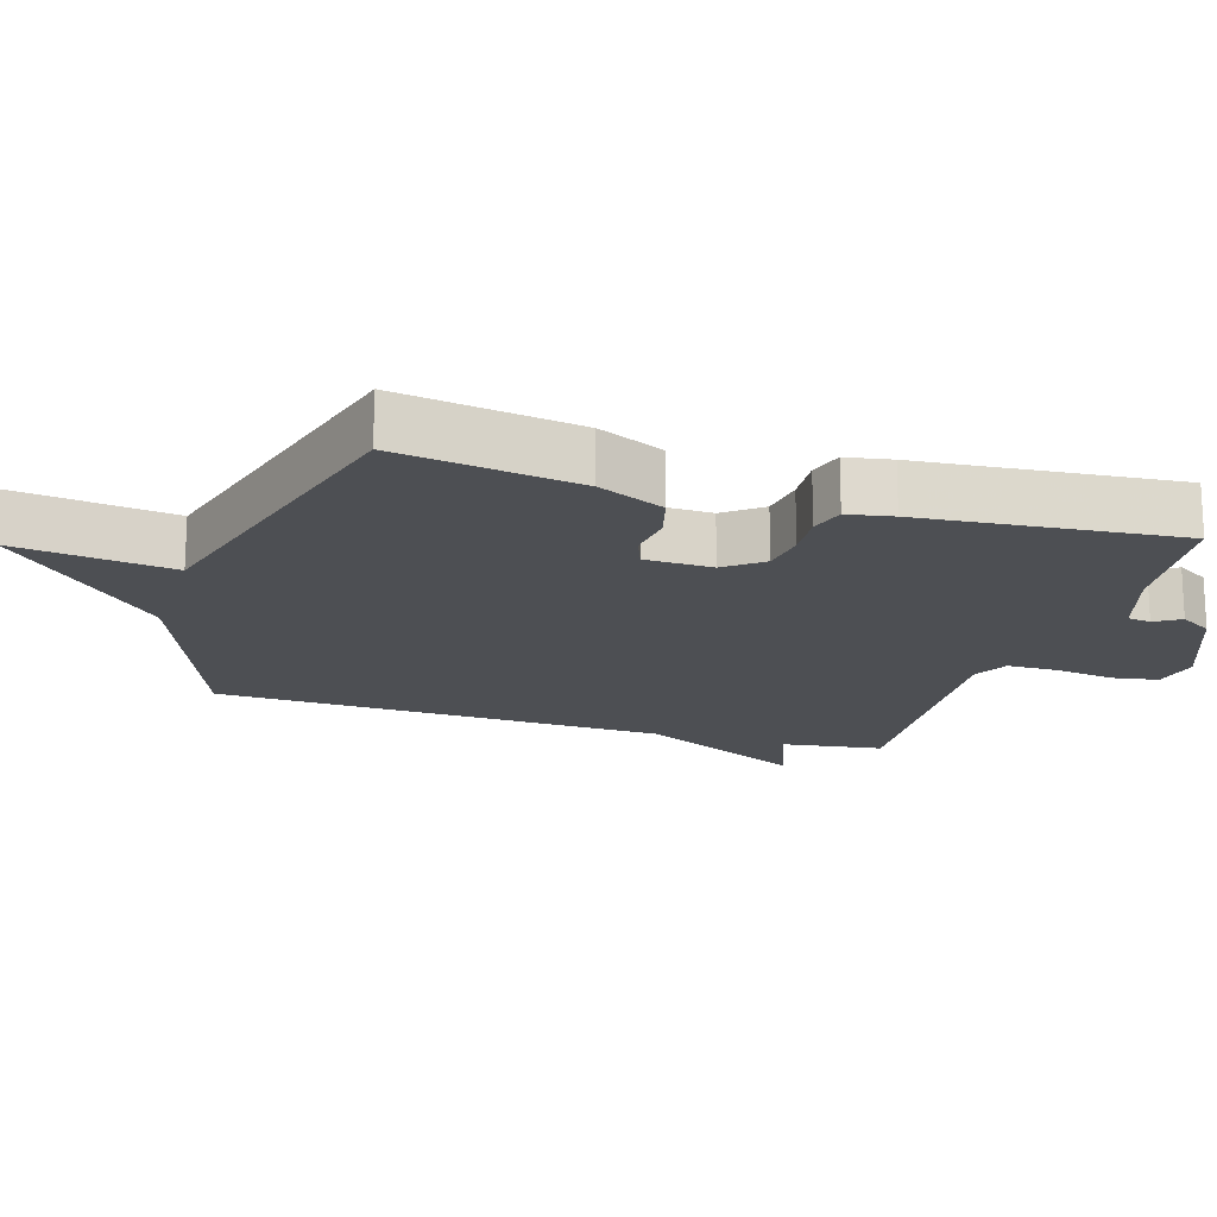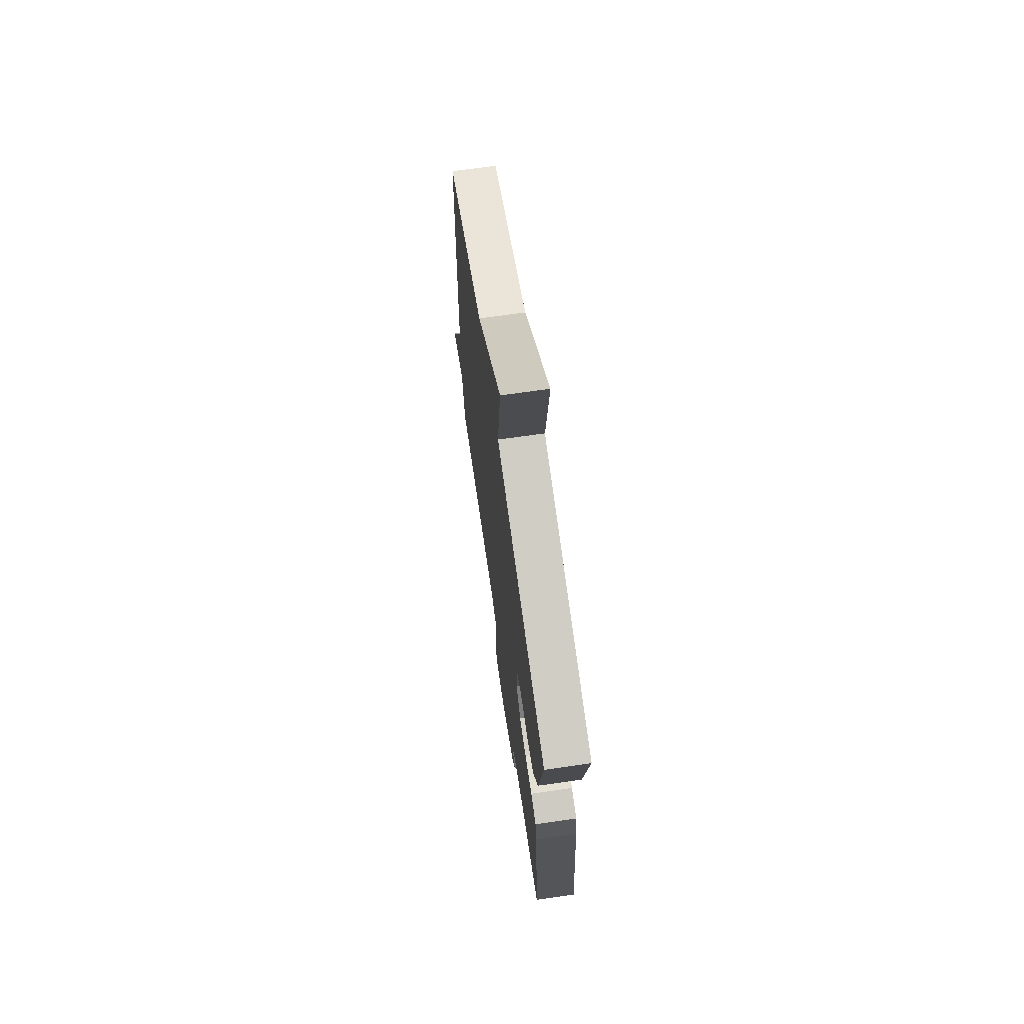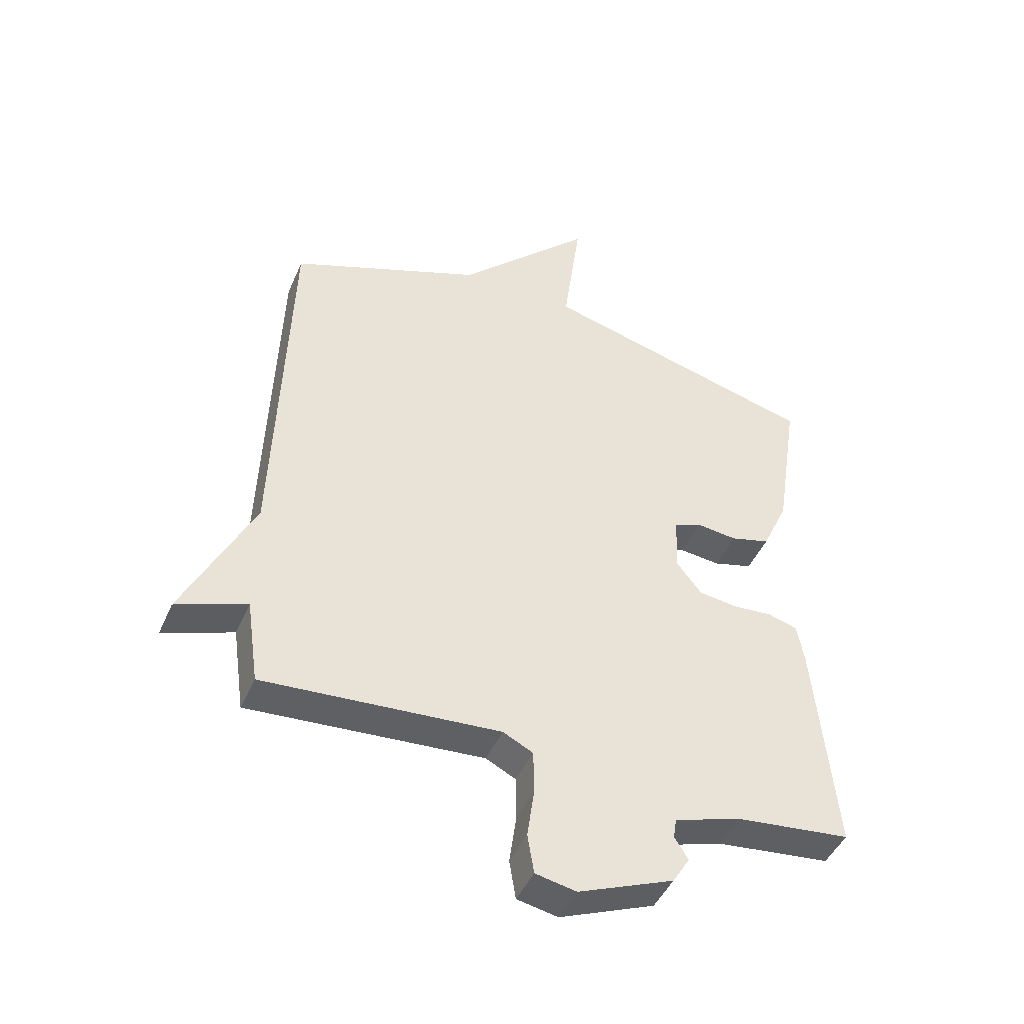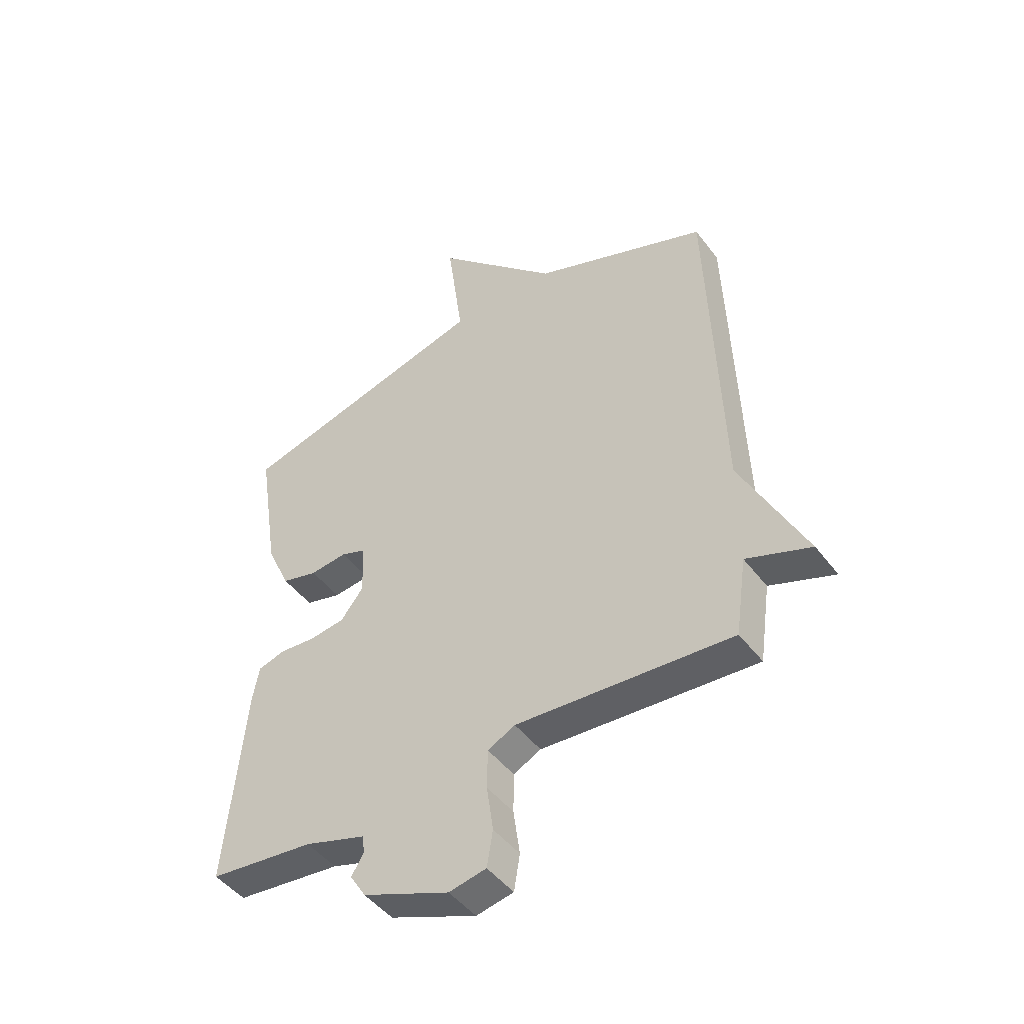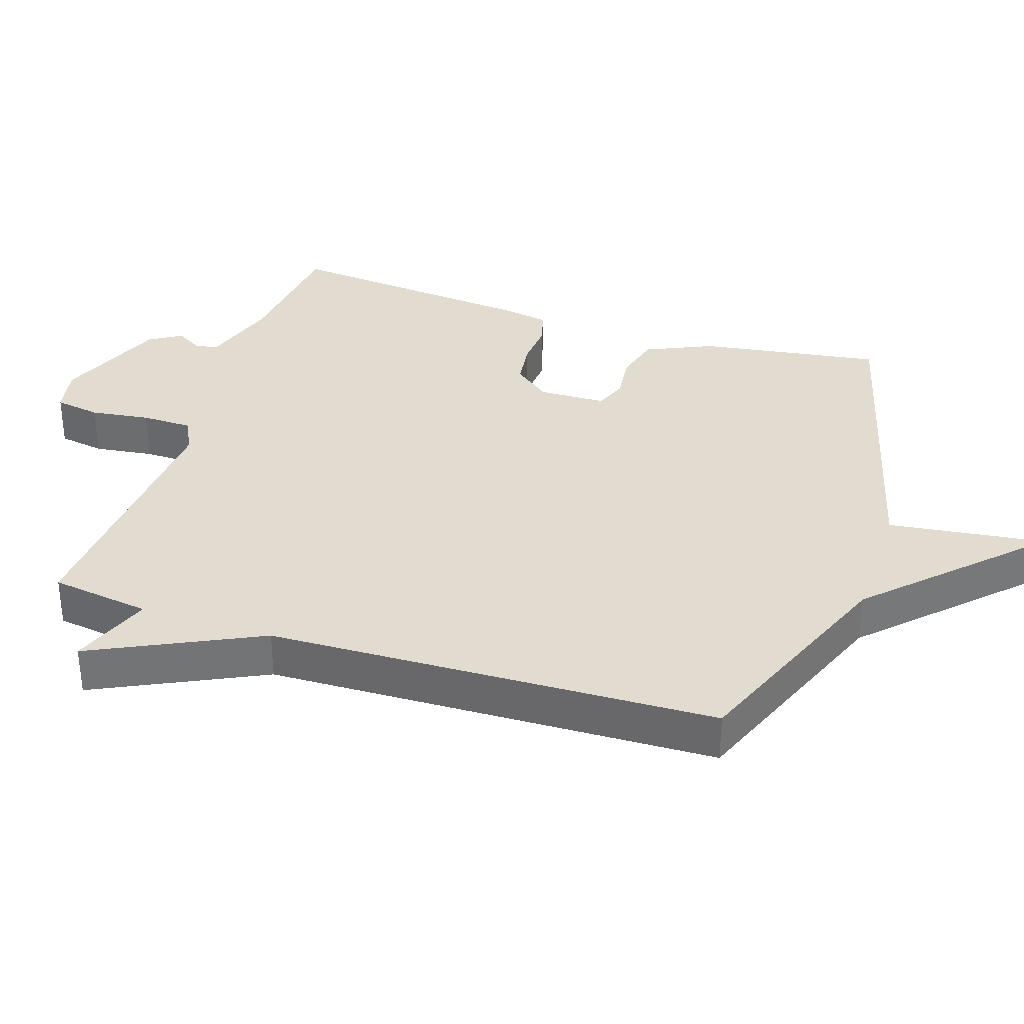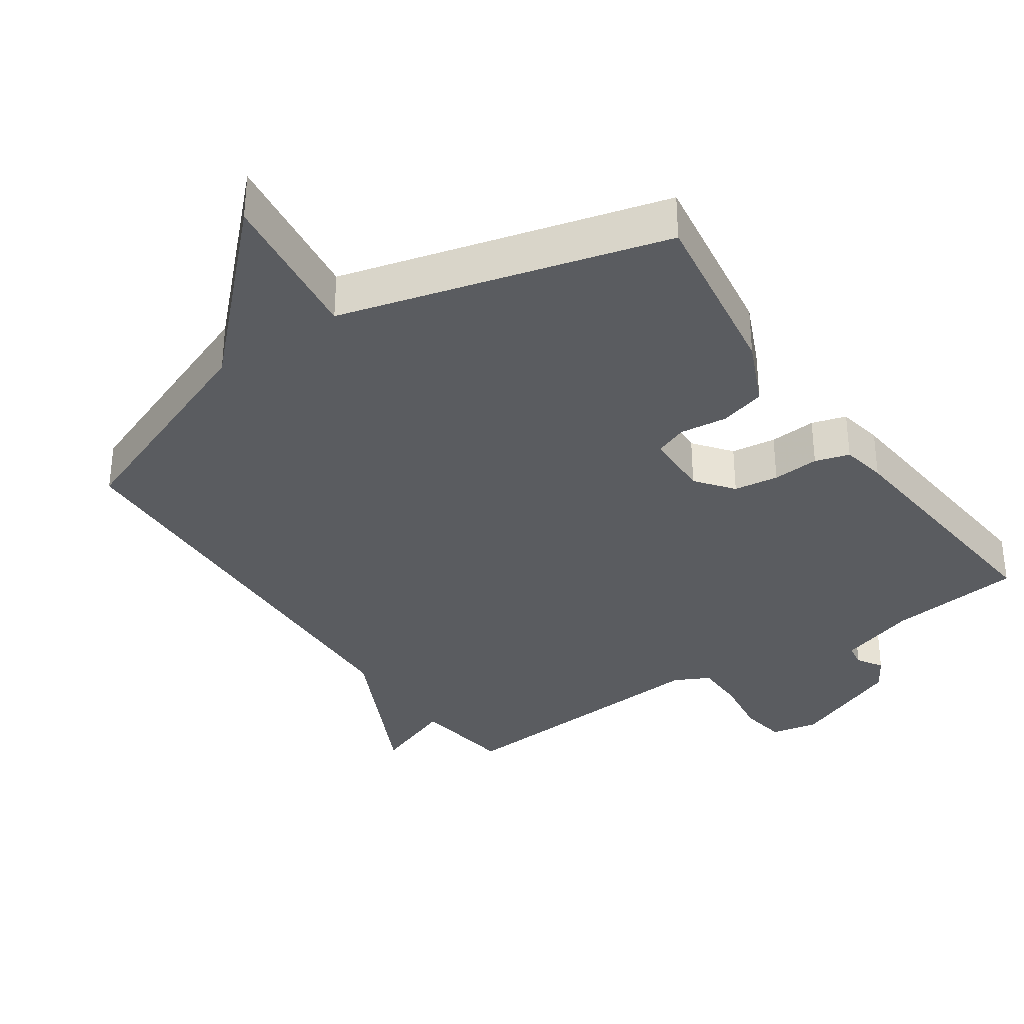
<metadata>
{"format":"obj","ext":"obj","renderer":"f3d","projection":"perspective","resolution":1024,"background":"white","views":[{"elev":-17.7,"azim":72.8,"up":"+Y"},{"elev":69.2,"azim":81.8,"up":"+Z"},{"elev":-45.5,"azim":-22.7,"up":"+Z"},{"elev":-46.9,"azim":-144.9,"up":"+Z"},{"elev":34.4,"azim":-71.7,"up":"+Y"},{"elev":-34.4,"azim":34.6,"up":"+Y"}]}
</metadata>
<code>
v 0.5 0.07 0.5
v 0.459 0.07 0.236
v 0.415 0.07 0.139
v 0.348 0.07 0.121
v 0.279 0.07 0.129
v 0.232 0.07 0.111
v 0.229 0.07 0.013
v 0.271 0.07 -0.041
v 0.336 0.07 -0.05
v 0.404 0.07 -0.045
v 0.454 0.07 -0.06
v 0.466 0.07 -0.126
v 0.5 0.07 -0.5
v 0.305 0.07 -0.521
v 0.192 0.07 -0.557
v 0.187 0.07 -0.591
v 0.21 0.07 -0.628
v 0.181 0.07 -0.675
v 0.02 0.07 -0.74
v -0.049 0.07 -0.726
v -0.06 0.07 -0.659
v -0.048 0.07 -0.573
v -0.049 0.07 -0.499
v -0.1 0.07 -0.473
v -0.5 0.07 -0.5
v -0.521 0.07 -0.354
v -0.64 0.07 -0.398
v -0.521 0.07 -0.154
v -0.5 0.07 0.5
v -0.172 0.07 0.627
v 0.058 0.07 0.855
v 0.028 0.07 0.627
v 0.5 0 0.5
v 0.459 0 0.236
v 0.415 0 0.139
v 0.348 0 0.121
v 0.279 0 0.129
v 0.232 0 0.111
v 0.229 0 0.013
v 0.271 0 -0.041
v 0.336 0 -0.05
v 0.404 0 -0.045
v 0.454 0 -0.06
v 0.466 0 -0.126
v 0.5 0 -0.5
v 0.305 0 -0.521
v 0.192 0 -0.557
v 0.187 0 -0.591
v 0.21 0 -0.628
v 0.181 0 -0.675
v 0.02 0 -0.74
v -0.049 0 -0.726
v -0.06 0 -0.659
v -0.048 0 -0.573
v -0.049 0 -0.499
v -0.1 0 -0.473
v -0.5 0 -0.5
v -0.521 0 -0.354
v -0.64 0 -0.398
v -0.521 0 -0.154
v -0.5 0 0.5
v -0.172 0 0.627
v 0.058 0 0.855
v 0.028 0 0.627
f 30 31 32
f 32 1 2
f 30 32 2
f 29 30 2
f 28 29 2
f 26 27 28
f 24 25 26 28
f 23 24 28
f 20 21 22
f 19 20 22
f 18 19 22
f 17 18 22
f 16 17 22
f 15 16 22 23
f 14 15 23 28
f 13 14 28
f 12 13 28
f 11 12 28
f 10 11 28
f 9 10 28
f 2 3 4 5
f 2 5 6
f 28 2 6
f 8 9 28
f 7 8 28
f 6 7 28
f 64 63 62
f 34 33 64
f 34 64 62
f 34 62 61
f 34 61 60
f 60 59 58
f 60 58 57 56
f 60 56 55
f 54 53 52
f 54 52 51
f 54 51 50
f 54 50 49
f 54 49 48
f 55 54 48 47
f 60 55 47 46
f 60 46 45
f 60 45 44
f 60 44 43
f 60 43 42
f 60 42 41
f 37 36 35 34
f 38 37 34
f 38 34 60
f 60 41 40
f 60 40 39
f 60 39 38
f 1 33 34 2
f 2 34 35 3
f 3 35 36 4
f 4 36 37 5
f 5 37 38 6
f 6 38 39 7
f 7 39 40 8
f 8 40 41 9
f 9 41 42 10
f 10 42 43 11
f 11 43 44 12
f 12 44 45 13
f 13 45 46 14
f 14 46 47 15
f 15 47 48 16
f 16 48 49 17
f 17 49 50 18
f 18 50 51 19
f 19 51 52 20
f 20 52 53 21
f 21 53 54 22
f 22 54 55 23
f 23 55 56 24
f 24 56 57 25
f 25 57 58 26
f 26 58 59 27
f 27 59 60 28
f 28 60 61 29
f 29 61 62 30
f 30 62 63 31
f 31 63 64 32
f 32 64 33 1

</code>
